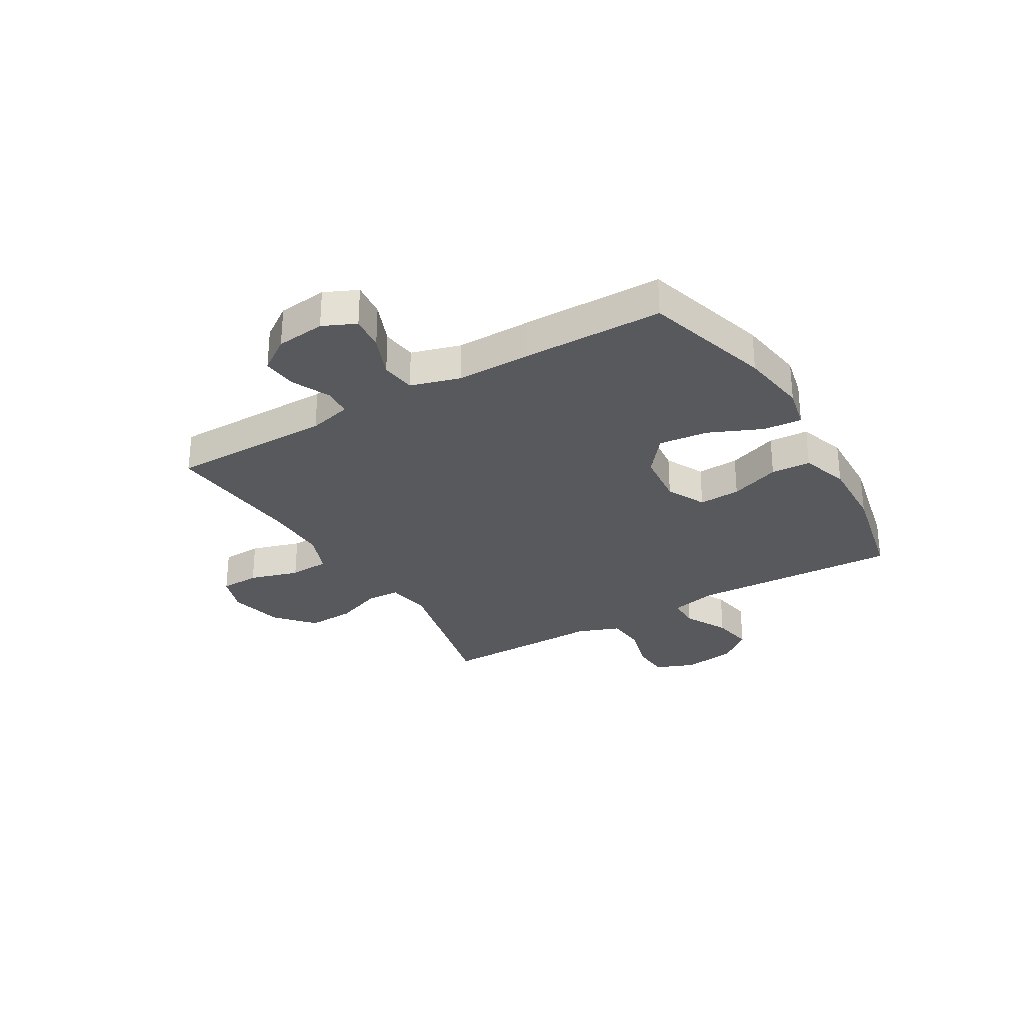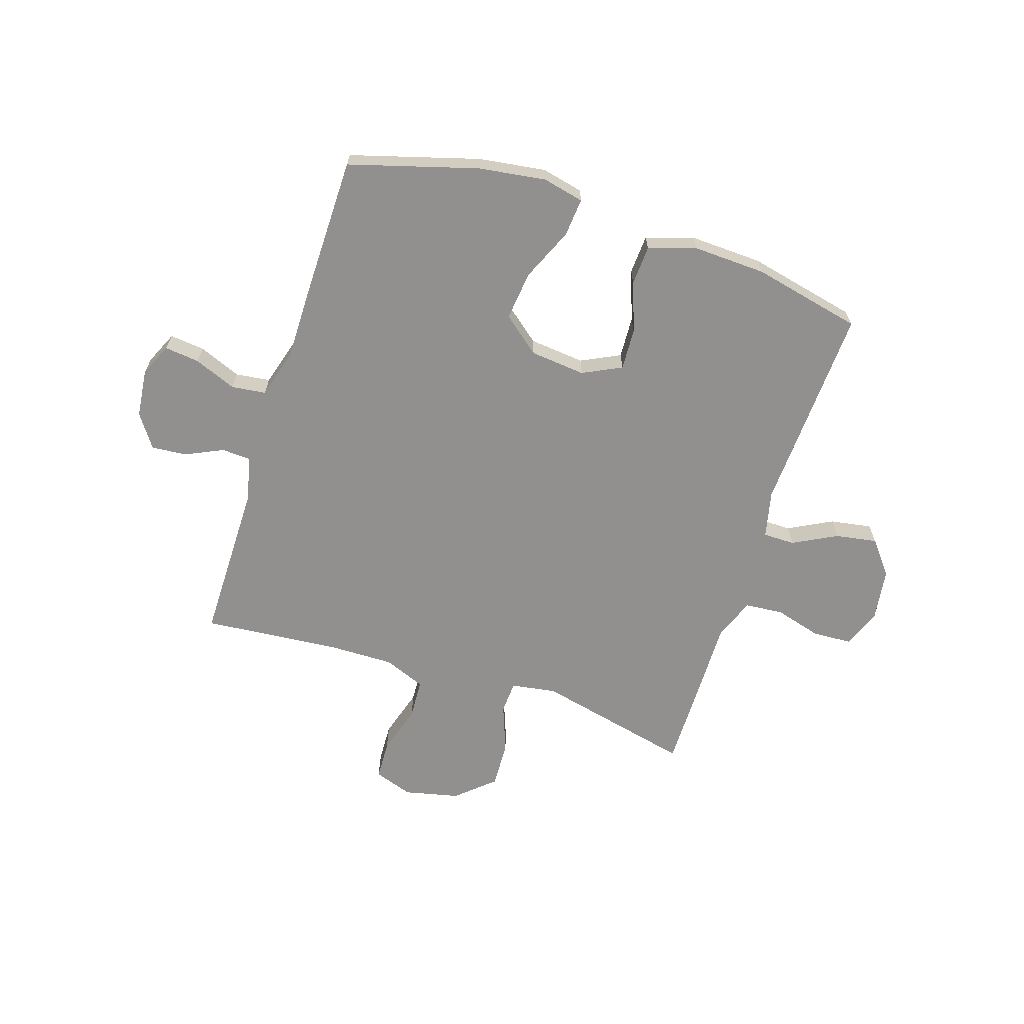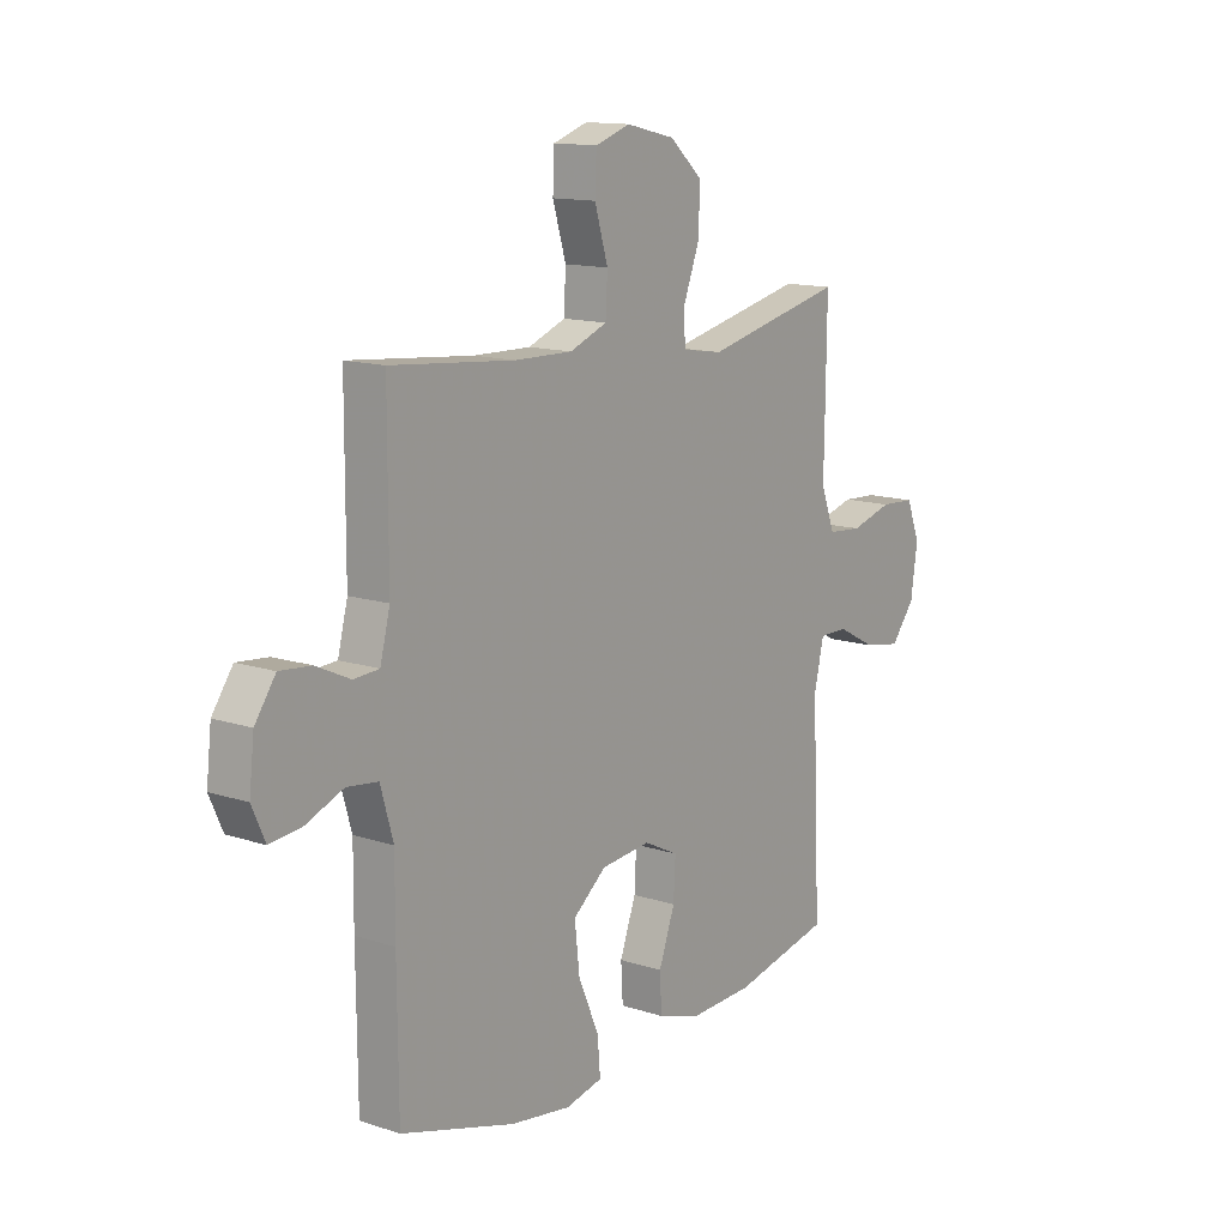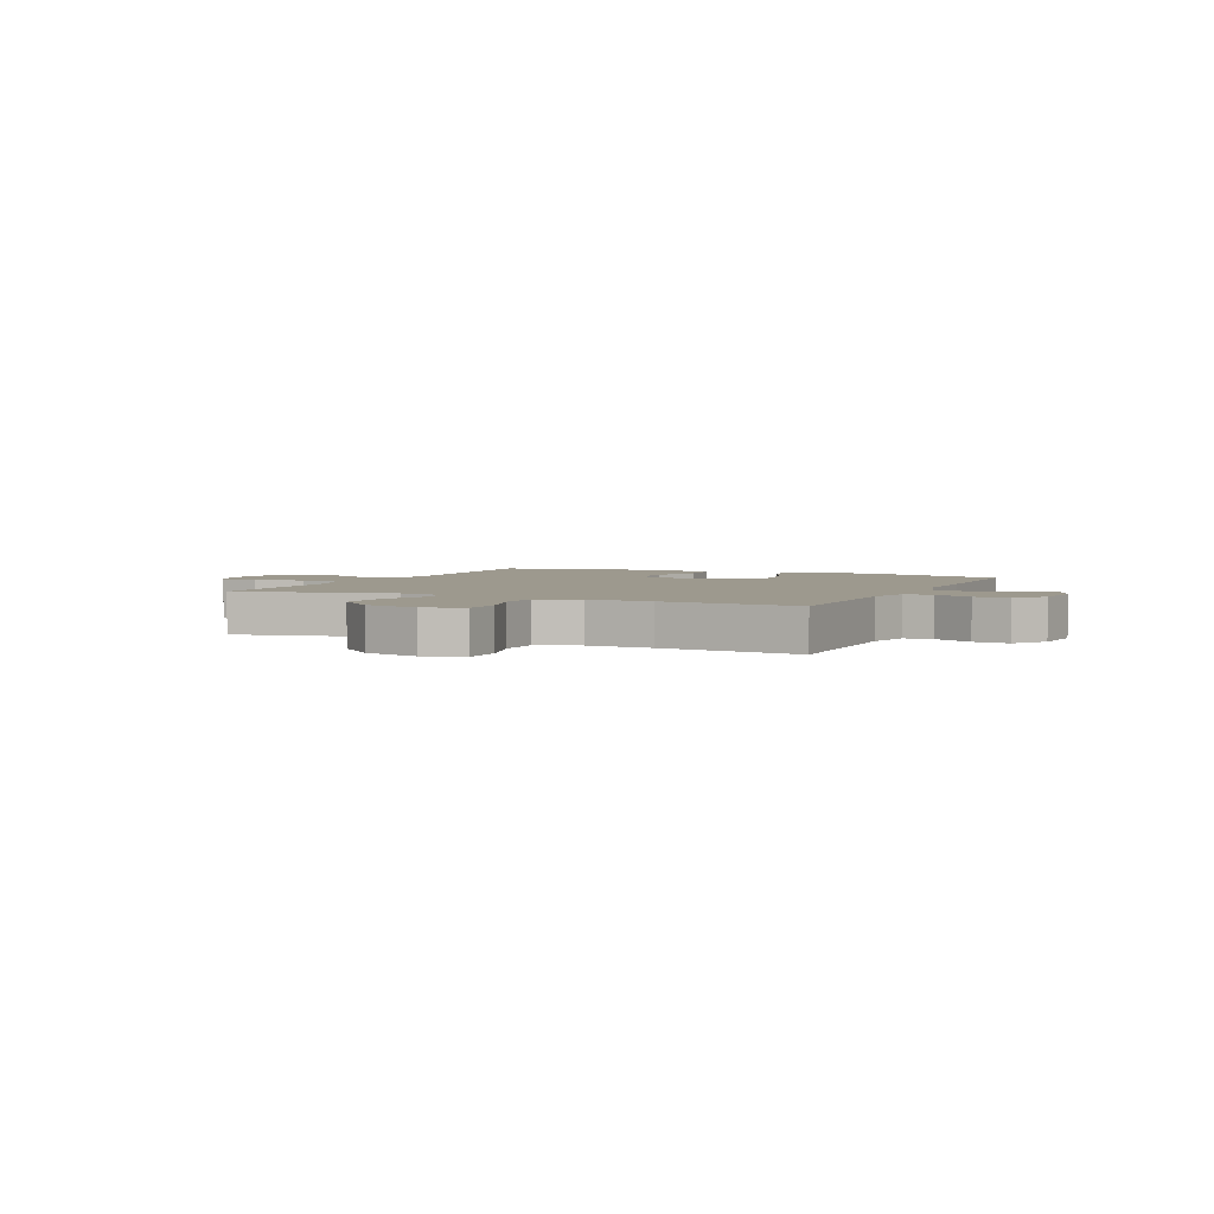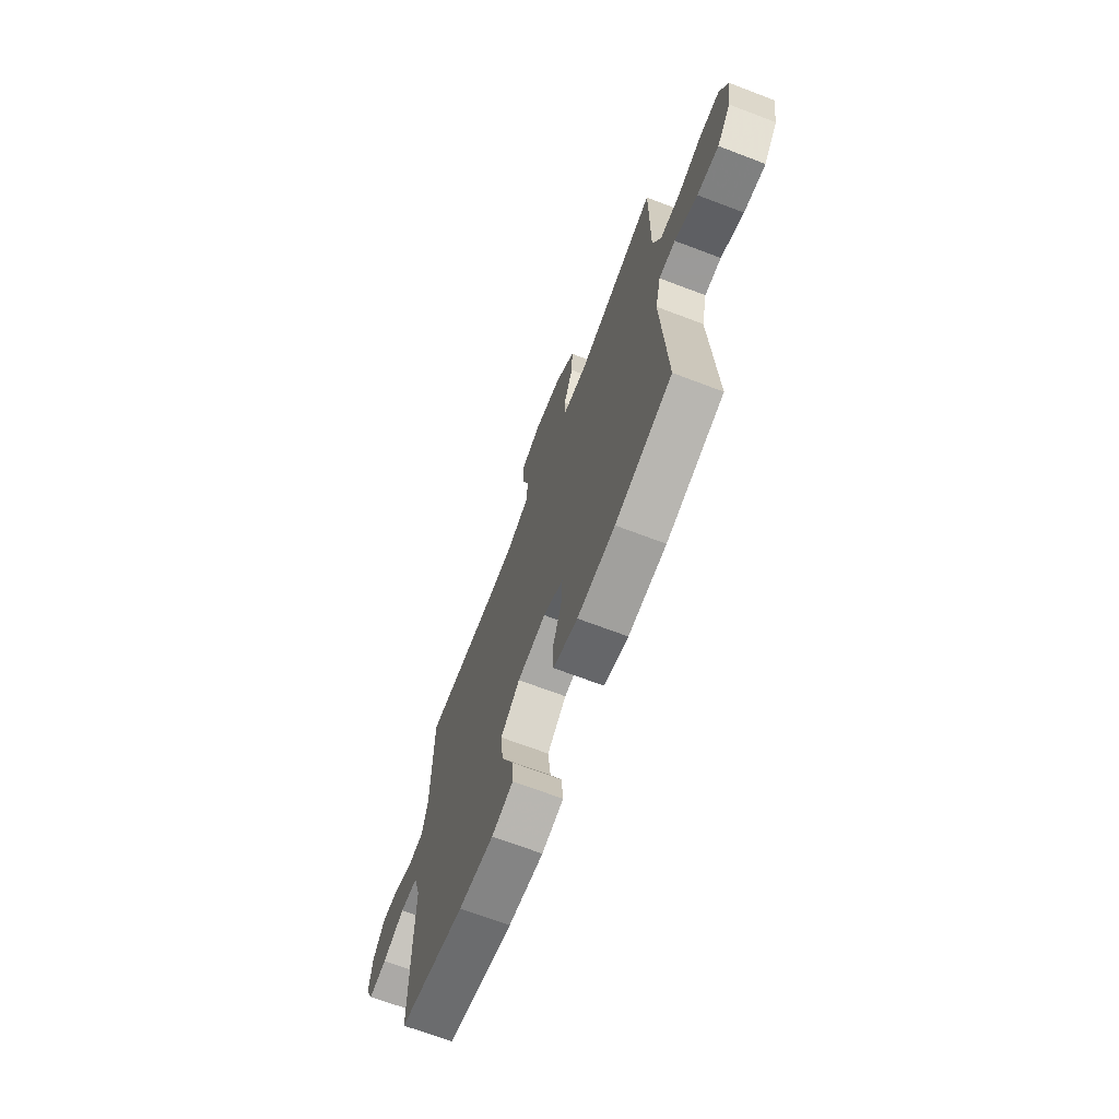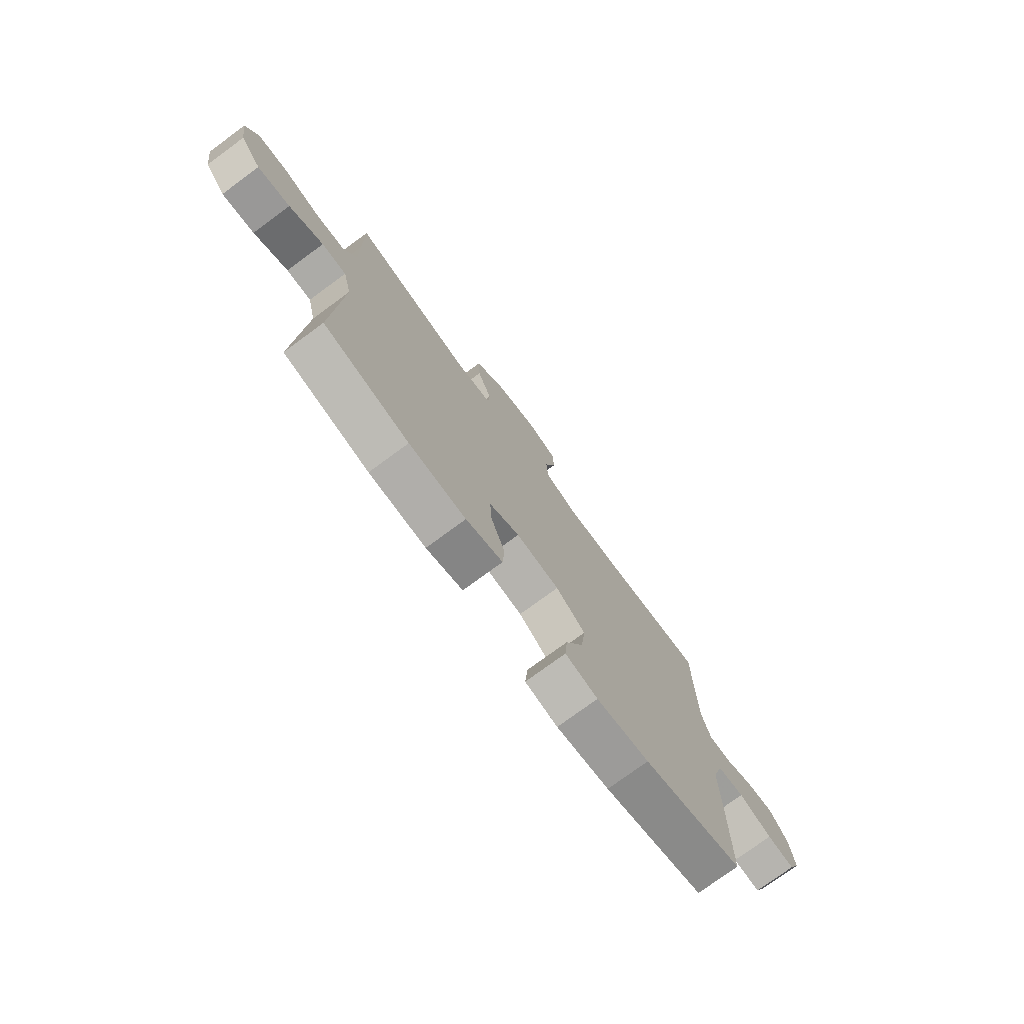
<metadata>
{"format":"obj","ext":"obj","renderer":"f3d","projection":"perspective","resolution":1024,"background":"white","views":[{"elev":-29.4,"azim":120.6,"up":"+Y"},{"elev":-65.7,"azim":162.0,"up":"+Y"},{"elev":13.3,"azim":126.5,"up":"+Z"},{"elev":3.3,"azim":24.8,"up":"+Y"},{"elev":-69.5,"azim":-110.8,"up":"+Z"},{"elev":-76.2,"azim":-53.7,"up":"+Z"}]}
</metadata>
<code>
v -0.5 0.07 -0.5
v -0.483 0.07 -0.121
v -0.503 0.07 -0.035
v -0.561 0.07 -0.035
v -0.641 0.07 -0.077
v -0.717 0.07 -0.09
v -0.766 0.07 -0.029
v -0.78 0.07 0.067
v -0.752 0.07 0.138
v -0.681 0.07 0.142
v -0.595 0.07 0.118
v -0.525 0.07 0.124
v -0.496 0.07 0.201
v -0.498 0.07 0.318
v -0.5 0.07 0.5
v -0.214 0.07 0.435
v -0.131 0.07 0.448
v -0.128 0.07 0.508
v -0.161 0.07 0.595
v -0.165 0.07 0.681
v -0.097 0.07 0.741
v 0.003 0.07 0.764
v 0.074 0.07 0.74
v 0.077 0.07 0.668
v 0.05 0.07 0.578
v 0.054 0.07 0.505
v 0.13 0.07 0.475
v 0.247 0.07 0.477
v 0.5 0.07 0.5
v 0.501 0.07 0.204
v 0.521 0.07 0.125
v 0.573 0.07 0.122
v 0.642 0.07 0.154
v 0.706 0.07 0.16
v 0.748 0.07 0.1
v 0.758 0.07 0.011
v 0.731 0.07 -0.049
v 0.667 0.07 -0.042
v 0.59 0.07 -0.011
v 0.527 0.07 -0.019
v 0.501 0.07 -0.109
v 0.502 0.07 -0.244
v 0.5 0.07 -0.5
v 0.267 0.07 -0.568
v 0.144 0.07 -0.586
v 0.068 0.07 -0.569
v 0.074 0.07 -0.499
v 0.116 0.07 -0.402
v 0.126 0.07 -0.312
v 0.058 0.07 -0.257
v -0.043 0.07 -0.247
v -0.114 0.07 -0.282
v -0.11 0.07 -0.358
v -0.077 0.07 -0.449
v -0.081 0.07 -0.521
v -0.167 0.07 -0.549
v -0.3 0.07 -0.544
v -0.5 0 -0.5
v -0.483 0 -0.121
v -0.503 0 -0.035
v -0.561 0 -0.035
v -0.641 0 -0.077
v -0.717 0 -0.09
v -0.766 0 -0.029
v -0.78 0 0.067
v -0.752 0 0.138
v -0.681 0 0.142
v -0.595 0 0.118
v -0.525 0 0.124
v -0.496 0 0.201
v -0.498 0 0.318
v -0.5 0 0.5
v -0.214 0 0.435
v -0.131 0 0.448
v -0.128 0 0.508
v -0.161 0 0.595
v -0.165 0 0.681
v -0.097 0 0.741
v 0.003 0 0.764
v 0.074 0 0.74
v 0.077 0 0.668
v 0.05 0 0.578
v 0.054 0 0.505
v 0.13 0 0.475
v 0.247 0 0.477
v 0.5 0 0.5
v 0.501 0 0.204
v 0.521 0 0.125
v 0.573 0 0.122
v 0.642 0 0.154
v 0.706 0 0.16
v 0.748 0 0.1
v 0.758 0 0.011
v 0.731 0 -0.049
v 0.667 0 -0.042
v 0.59 0 -0.011
v 0.527 0 -0.019
v 0.501 0 -0.109
v 0.502 0 -0.244
v 0.5 0 -0.5
v 0.267 0 -0.568
v 0.144 0 -0.586
v 0.068 0 -0.569
v 0.074 0 -0.499
v 0.116 0 -0.402
v 0.126 0 -0.312
v 0.058 0 -0.257
v -0.043 0 -0.247
v -0.114 0 -0.282
v -0.11 0 -0.358
v -0.077 0 -0.449
v -0.081 0 -0.521
v -0.167 0 -0.549
v -0.3 0 -0.544
f 57 1 2
f 56 57 2
f 55 56 2
f 54 55 2
f 53 54 2
f 52 53 2 3
f 51 52 3
f 50 51 3
f 46 47 48
f 45 46 48
f 44 45 48
f 43 44 48
f 42 43 48
f 41 42 48
f 40 41 48 49
f 37 38 39
f 36 37 39
f 35 36 39
f 34 35 39
f 33 34 39
f 32 33 39
f 31 32 39 40
f 40 49 50
f 31 40 50
f 30 31 50
f 23 24 25
f 22 23 25
f 21 22 25
f 20 21 25
f 19 20 25
f 18 19 25
f 17 18 25 26
f 13 14 15 16
f 12 13 16 17
f 9 10 11
f 8 9 11
f 7 8 11
f 6 7 11
f 5 6 11
f 4 5 11
f 3 4 11 12
f 50 3 12
f 30 50 12
f 29 30 12
f 28 29 12
f 27 28 12 17
f 17 26 27
f 59 58 114
f 59 114 113
f 59 113 112
f 59 112 111
f 59 111 110
f 60 59 110 109
f 60 109 108
f 60 108 107
f 105 104 103
f 105 103 102
f 105 102 101
f 105 101 100
f 105 100 99
f 105 99 98
f 106 105 98 97
f 96 95 94
f 96 94 93
f 96 93 92
f 96 92 91
f 96 91 90
f 96 90 89
f 97 96 89 88
f 107 106 97
f 107 97 88
f 107 88 87
f 82 81 80
f 82 80 79
f 82 79 78
f 82 78 77
f 82 77 76
f 82 76 75
f 83 82 75 74
f 73 72 71 70
f 74 73 70 69
f 68 67 66
f 68 66 65
f 68 65 64
f 68 64 63
f 68 63 62
f 68 62 61
f 69 68 61 60
f 69 60 107
f 69 107 87
f 69 87 86
f 69 86 85
f 74 69 85 84
f 84 83 74
f 1 58 59 2
f 2 59 60 3
f 3 60 61 4
f 4 61 62 5
f 5 62 63 6
f 6 63 64 7
f 7 64 65 8
f 8 65 66 9
f 9 66 67 10
f 10 67 68 11
f 11 68 69 12
f 12 69 70 13
f 13 70 71 14
f 14 71 72 15
f 15 72 73 16
f 16 73 74 17
f 17 74 75 18
f 18 75 76 19
f 19 76 77 20
f 20 77 78 21
f 21 78 79 22
f 22 79 80 23
f 23 80 81 24
f 24 81 82 25
f 25 82 83 26
f 26 83 84 27
f 27 84 85 28
f 28 85 86 29
f 29 86 87 30
f 30 87 88 31
f 31 88 89 32
f 32 89 90 33
f 33 90 91 34
f 34 91 92 35
f 35 92 93 36
f 36 93 94 37
f 37 94 95 38
f 38 95 96 39
f 39 96 97 40
f 40 97 98 41
f 41 98 99 42
f 42 99 100 43
f 43 100 101 44
f 44 101 102 45
f 45 102 103 46
f 46 103 104 47
f 47 104 105 48
f 48 105 106 49
f 49 106 107 50
f 50 107 108 51
f 51 108 109 52
f 52 109 110 53
f 53 110 111 54
f 54 111 112 55
f 55 112 113 56
f 56 113 114 57
f 57 114 58 1

</code>
